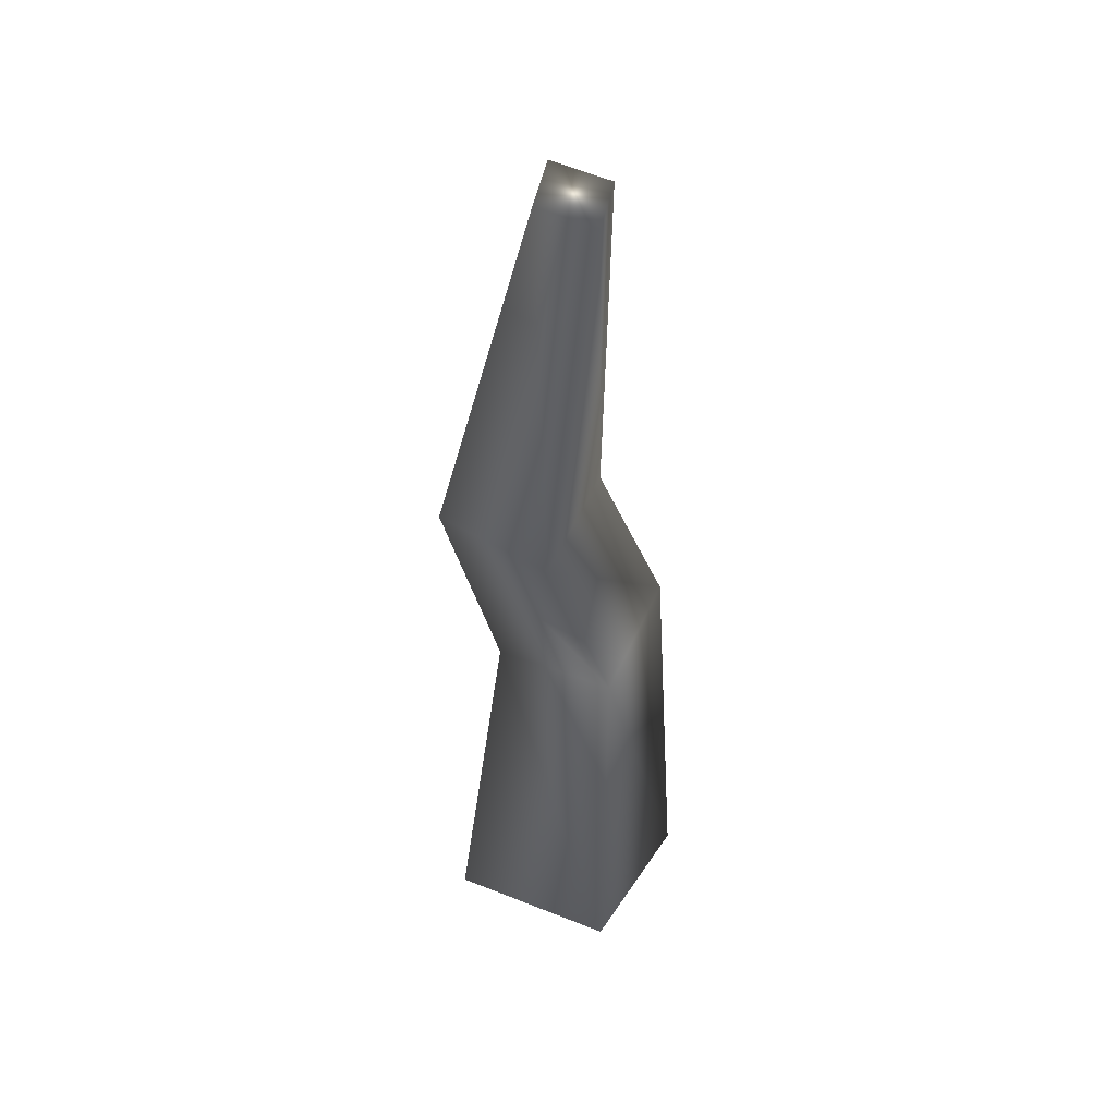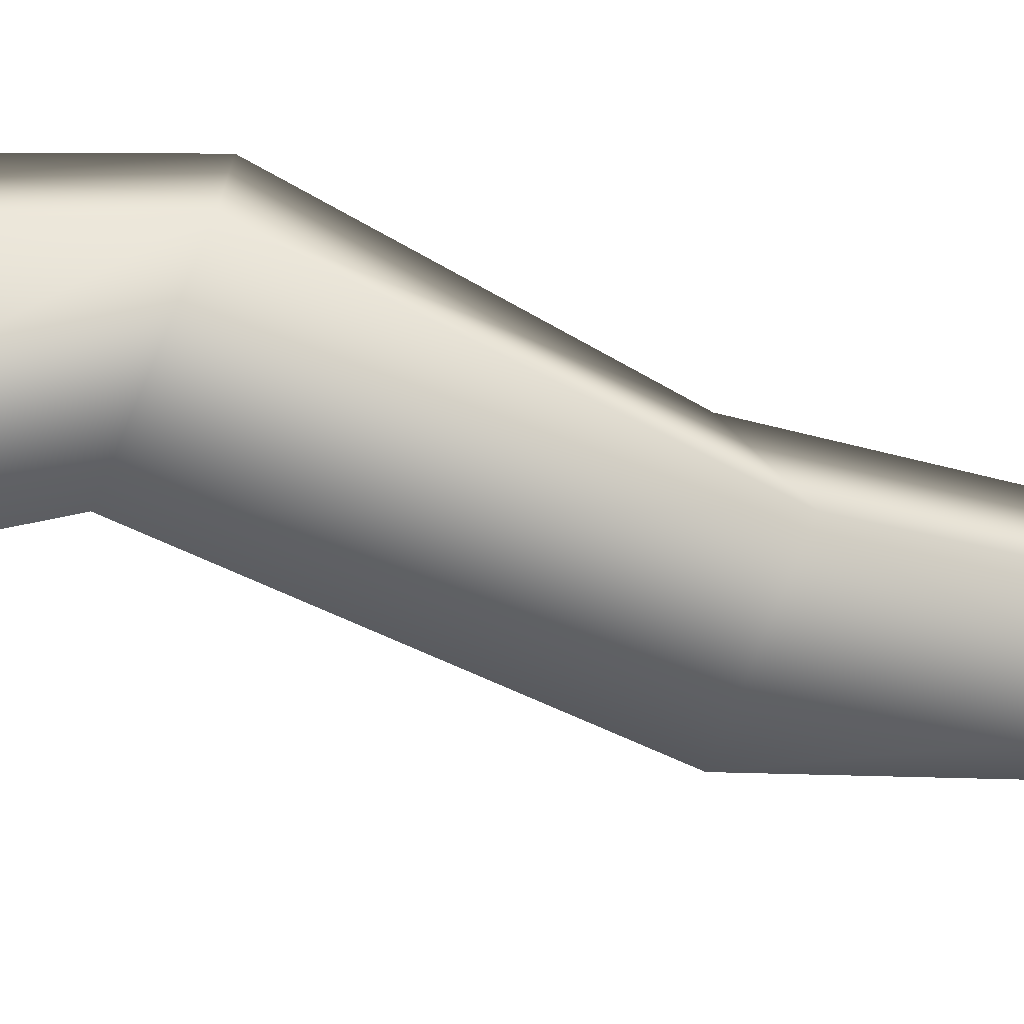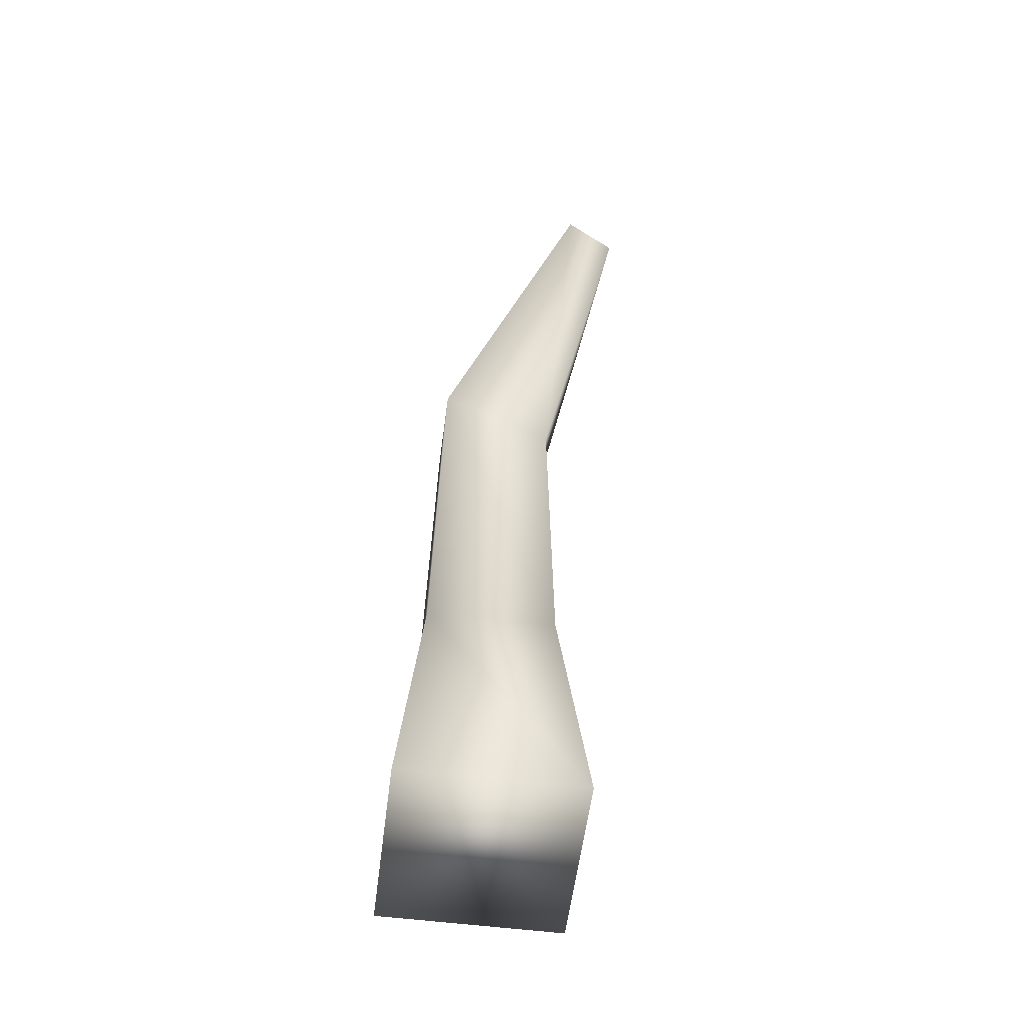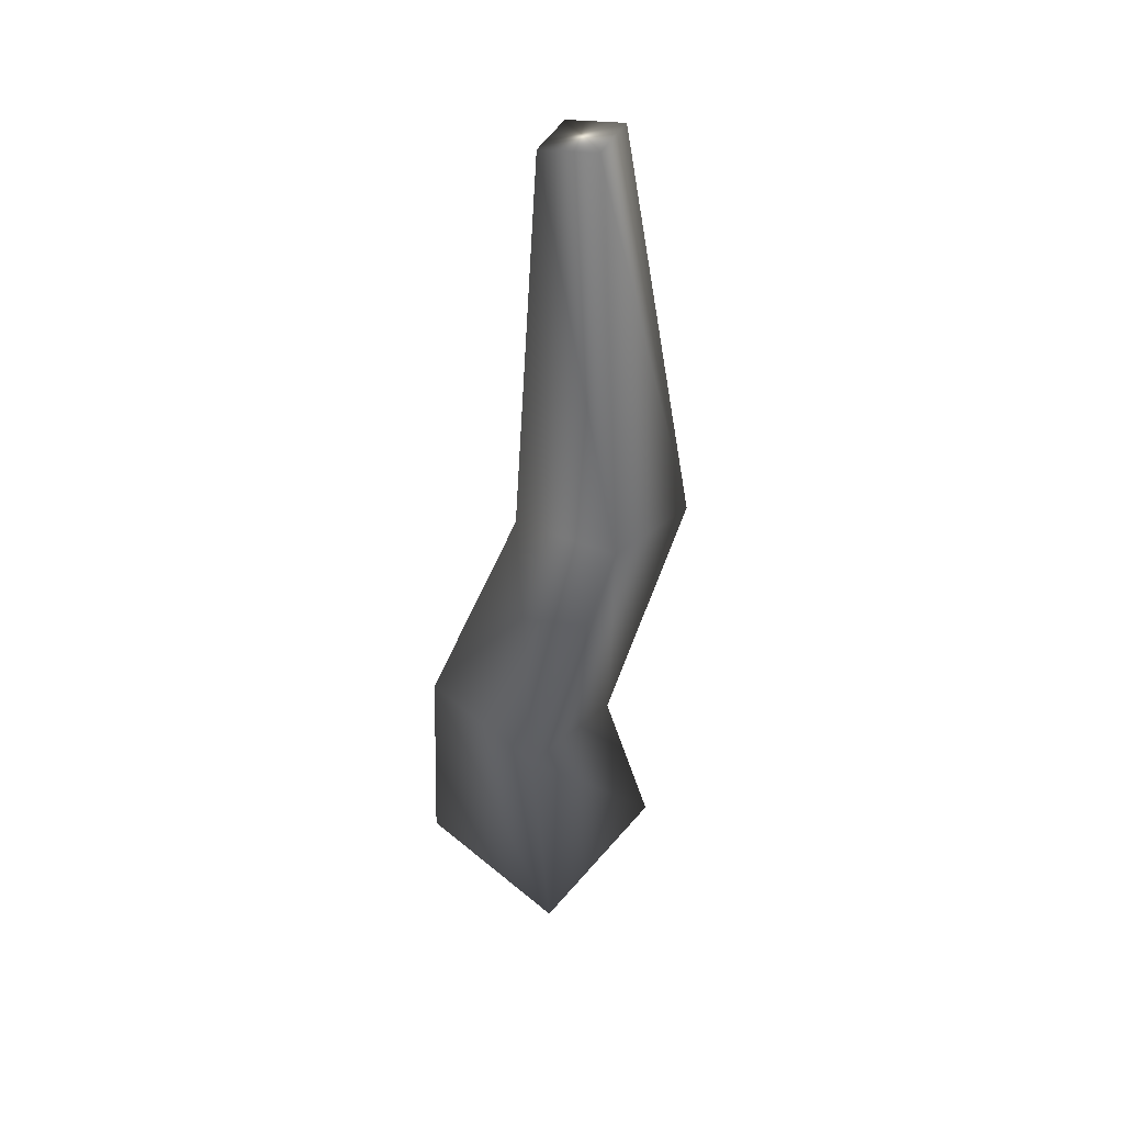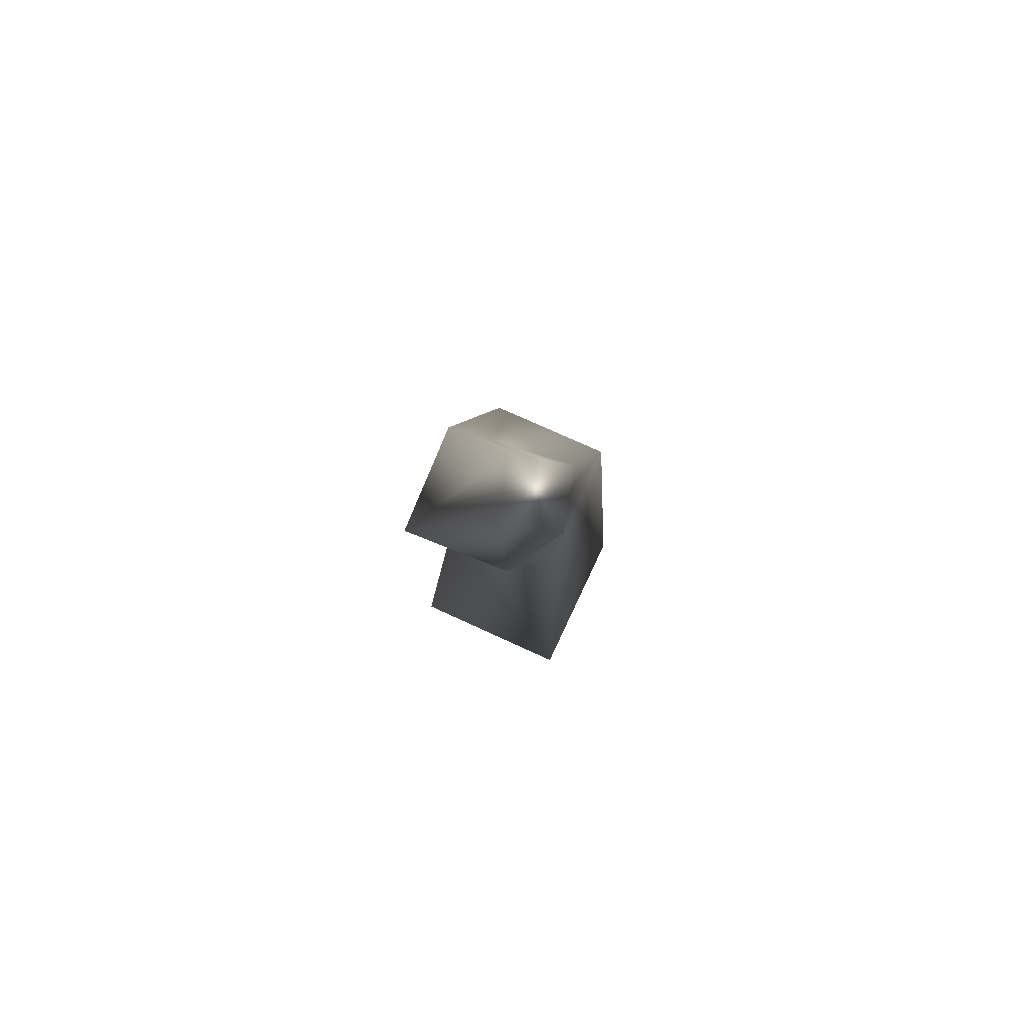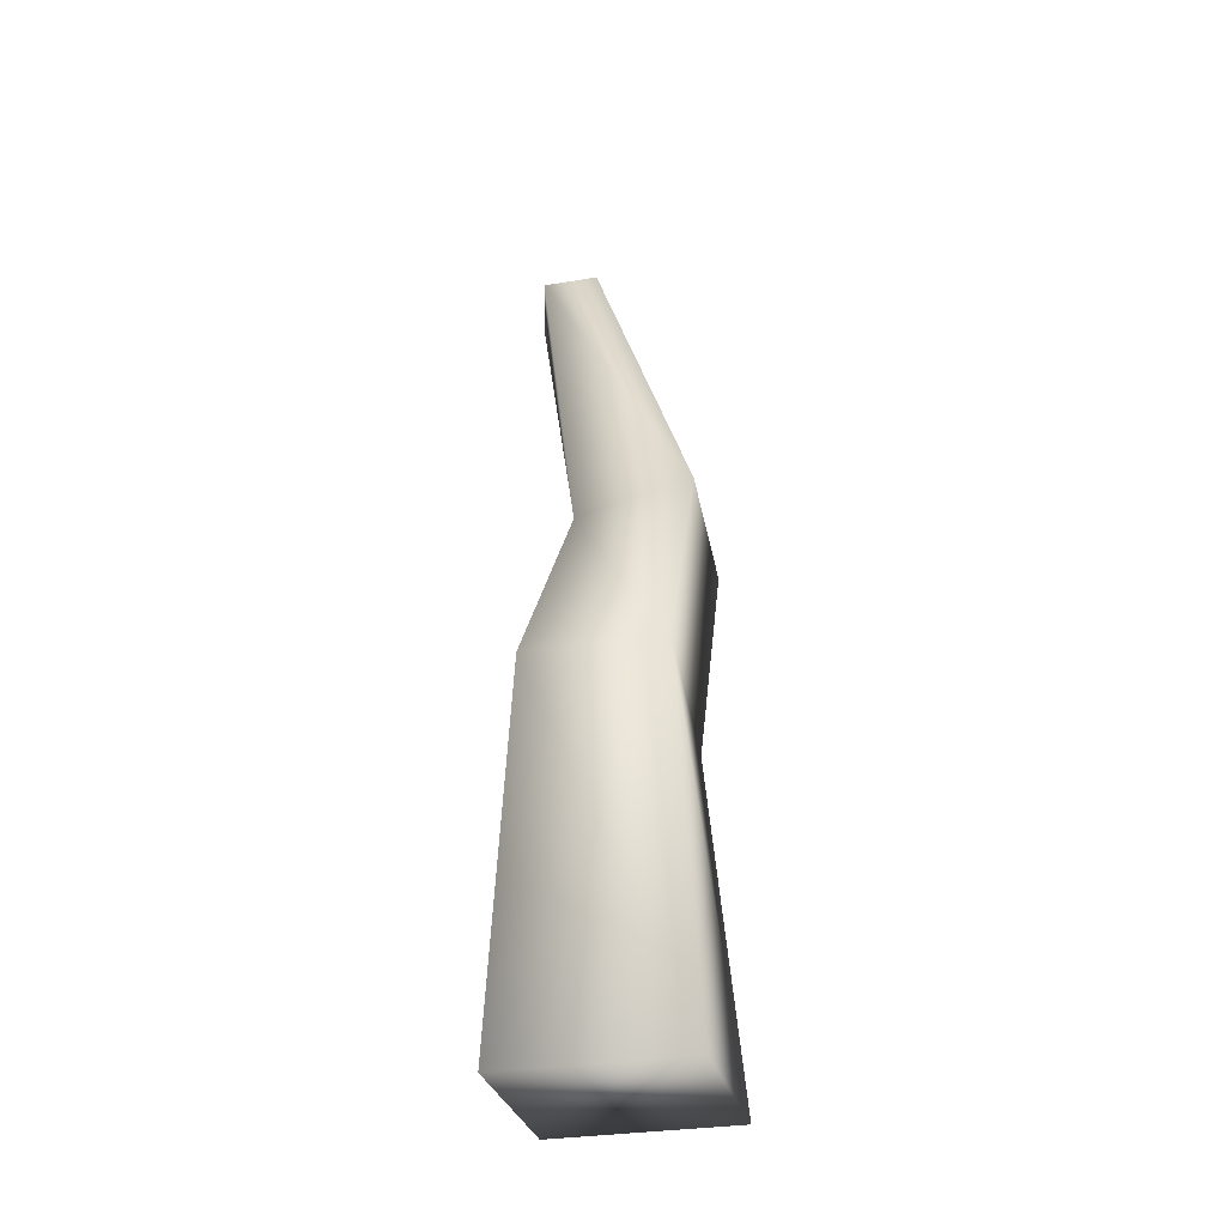
<metadata>
{"format":"obj","ext":"obj","renderer":"f3d","projection":"perspective","resolution":1024,"background":"white","views":[{"elev":35.5,"azim":-62.1,"up":"+Y"},{"elev":-75.4,"azim":91.0,"up":"+Z"},{"elev":-57.7,"azim":-97.3,"up":"+Y"},{"elev":58.4,"azim":130.4,"up":"+Y"},{"elev":71.9,"azim":-65.1,"up":"+Y"},{"elev":-30.4,"azim":103.6,"up":"+Y"}]}
</metadata>
<code>
g COL_branchSmall03
v -3.07 13.35 1.143
v -2.263 13.6 0.9255
v -1.977 13.35 1.713
v -2.784 13.11 1.93
v -1.211 -0.7941 -1.33
v -1.211 -0.7941 1.33
v 1.448 -0.7941 1.33
v 1.448 -0.7941 -1.33
v -1.211 -0.7941 -1.33
v 1.448 -0.7941 -1.33
v 1.385 4.678 -0.9675
v -0.4323 3.86 -0.9675
v -1.211 -0.7941 1.33
v 1.385 4.678 1.026
v 1.448 -0.7941 1.33
v -0.4323 3.86 1.026
v -0.5168 8.264 -0.9367
v -2.155 7.567 -0.9512
v -0.2898 7.695 0.7356
v -1.928 6.998 0.7211
v -2.263 13.6 0.9255
v -3.07 13.35 1.143
v -1.977 13.35 1.713
v -2.784 13.11 1.93
g COL_branchSmall03_0
f 3 2 1
f 4 3 1
f 7 6 5
f 8 7 5
f 11 10 9
f 12 11 9
f 12 9 13
f 11 14 10
f 14 15 10
f 16 13 15
f 16 12 13
f 14 16 15
f 17 11 12
f 18 12 16
f 18 17 12
f 19 14 11
f 17 19 11
f 20 16 14
f 20 18 16
f 19 20 14
f 21 17 18
f 22 21 18
f 22 18 20
f 21 23 17
f 23 19 17
f 24 22 20
f 24 20 19
f 23 24 19

</code>
